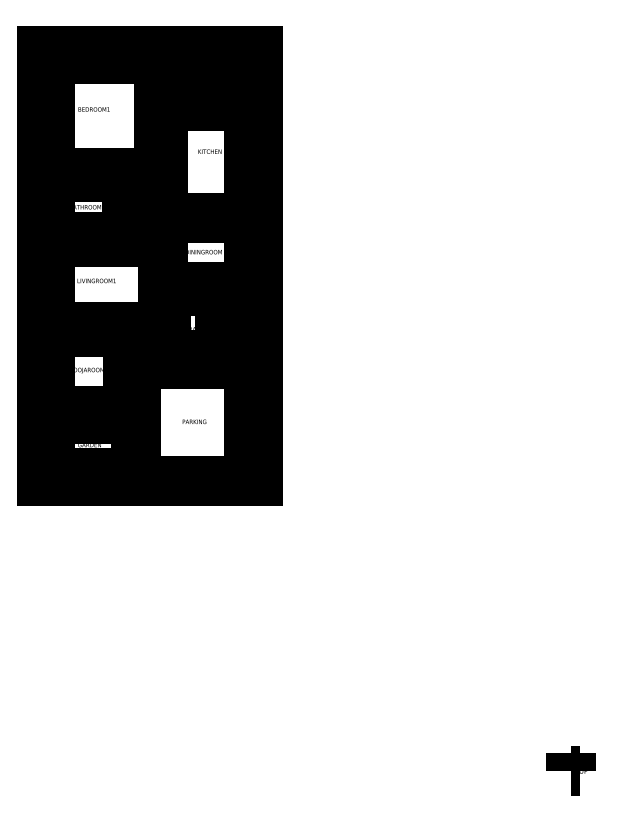
<metadata>
{"format":"dxf","ext":"dxf","renderer":"ezdxf+matplotlib","layout":"modelspace","background":"white","min_lineweight":24,"dpi":150}
</metadata>
<code>
0
SECTION
2
ENTITIES
0
LINE
8
Boundary
10
0
20
480
30
0
11
240
21
480
31
0
0
LINE
8
Boundary
10
240
20
480
30
0
11
240
21
0
31
0
0
LINE
8
Boundary
10
0
20
480
30
0
11
0
21
0
31
0
0
LINE
8
Boundary
10
0
20
0
30
0
11
105
21
0
31
0
0
LINE
8
BedRoom1
10
9
20
471
30
0
11
130
21
471
31
0
0
LINE
8
BedRoom1
10
9
20
471
30
0
11
9
21
344
31
0
0
LINE
8
WashArea
10
231
20
471
30
0
11
231
21
423
31
0
0
LINE
8
Garden
10
9
20
9
30
0
11
105
21
9
31
0
0
LINE
8
Boundary
10
231
20
0
30
0
11
240
21
0
31
0
0
LINE
8
Boundary
10
105
20
1.705e-13
30
0
11
105
21
9
31
0
0
LINE
8
BathRoom1
10
51
20
339
30
0
11
95
21
339
31
0
0
LINE
8
Entrance_Staircase
10
231
20
211.5
30
0
11
135
21
211.5
31
0
0
LINE
8
DiningRoom
10
231
20
216.5
30
0
11
135
21
216.5
31
0
0
LINE
8
BedRoom1
10
130
20
471
30
0
11
130
21
344
31
0
0
LINE
8
BedRoom1
10
51
20
344
30
0
11
100
21
344
31
0
0
LINE
8
LivingRoom1
10
9
20
267
30
0
11
100
21
267
31
0
0
LINE
8
BathRoom1
10
9
20
272
30
0
11
95
21
272
31
0
0
LINE
8
WashArea
10
135
20
471
30
0
11
231
21
471
31
0
0
LINE
8
LivingRoom1
10
9
20
267
30
0
11
9
21
171.5
31
0
0
LINE
8
BathRoom1
10
9
20
344
30
0
11
9
21
272
31
0
0
LINE
8
WashArea
10
171
20
423
30
0
11
231
21
423
31
0
0
LINE
8
Kitchen
10
171
20
418
30
0
11
231
21
418
31
0
0
LINE
8
Kitchen
10
135
20
423
30
0
11
135
21
344
31
0
0
LINE
8
Kitchen
10
231
20
418
30
0
11
231
21
293.8
31
0
0
LINE
8
WashArea
10
171
20
423
30
0
11
171
21
418
31
0
0
LINE
8
Entrance_Staircase
10
231
20
130.5
30
0
11
105
21
130.5
31
0
0
LINE
8
Parking
10
105
20
68.75
30
0
11
105
21
130.5
31
0
0
LINE
8
PoojaRoom
10
96
20
77.75
30
0
11
96
21
166.5
31
0
0
LINE
8
BathRoom1
10
100
20
344
30
0
11
100
21
267
31
0
0
LINE
8
BathRoom1
10
95
20
339
30
0
11
95
21
272
31
0
0
LINE
8
BathRoom1
10
51
20
344
30
0
11
51
21
339
31
0
0
LINE
8
Entrance_Staircase
10
231
20
140.5
30
0
11
105
21
140.5
31
0
0
LINE
8
Entrance_Staircase
10
231
20
166.5
30
0
11
198
21
166.5
31
0
0
LINE
8
Entrance_Staircase
10
231
20
171.5
30
0
11
198
21
171.5
31
0
0
LINE
8
Entrance_Staircase
10
231
20
211.5
30
0
11
231
21
171.5
31
0
0
LINE
8
Entrance_Staircase
10
198
20
166.5
30
0
11
198
21
171.5
31
0
0
LINE
8
Entrance_Staircase
10
138
20
166.5
30
0
11
138
21
171.5
31
0
0
LINE
8
LivingRoom1
10
138
20
171.5
30
0
11
70.5
21
171.5
31
0
0
LINE
8
Entrance_Staircase
10
138
20
166.5
30
0
11
105
21
166.5
31
0
0
LINE
8
PoojaRoom
10
9
20
166.5
30
0
11
34.5
21
166.5
31
0
0
LINE
8
LivingRoom1
10
9
20
171.5
30
0
11
34.5
21
171.5
31
0
0
LINE
8
Garden
10
105
20
68.75
30
0
11
9
21
68.75
31
0
0
LINE
8
PoojaRoom
10
96
20
77.75
30
0
11
9
21
77.75
31
0
0
LINE
8
Garden
10
9
20
68.75
30
0
11
9
21
9
31
0
0
LINE
8
PoojaRoom
10
70.5
20
171.5
30
0
11
70.5
21
166.5
31
0
0
LINE
8
PoojaRoom
10
34.5
20
171.5
30
0
11
34.5
21
166.5
31
0
0
LINE
8
PoojaRoom
10
70.5
20
166.5
30
0
11
96
21
166.5
31
0
0
LINE
8
Parking
10
105
20
0
30
0
11
231
21
1.705e-13
31
0
0
LINE
8
PoojaRoom
10
9
20
166.5
30
0
11
9
21
77.75
31
0
0
LINE
8
Parking
10
231
20
130.5
30
0
11
231
21
1.705e-13
31
0
0
LINE
8
WashArea
10
135
20
423
30
0
11
135
21
471
31
0
0
LINE
8
BedRoom1
10
135
20
344
30
0
11
130
21
344
31
0
0
LINE
8
0
10
135
20
471
30
0
11
136
21
471
31
0
0
LINE
8
Entrance_Staircase
10
105
20
130.5
30
0
11
105
21
166.5
31
0
0
LINE
8
Entrance_Staircase
10
231
20
130.5
30
0
11
231
21
166.5
31
0
0
MTEXT
8
Parking
10
156
20
68.57
30
0
40
5
41
33.94
46
0
71
1
1
PARKING
0
LINE
8
Garden
10
105
20
68.75
30
0
11
105
21
9
31
0
0
MTEXT
8
Garden
10
39.56
20
42.7
30
0
40
5
41
33.94
46
0
71
1
1
GARDEN
0
LINE
8
DiningRoom
10
135
20
293.8
30
0
11
231
21
293.8
31
0
0
LINE
8
DiningRoom
10
135
20
293.8
30
0
11
135
21
211.5
31
0
0
MTEXT
8
LivingRoom1
10
38.69
20
225.7
30
0
40
5
41
33.94
46
0
71
1
1
LIVINGROOM1
0
MTEXT
8
Entrance_Staircase
10
150.9
20
171.8
30
0
40
5
41
33.94
46
0
71
1
1
ENTRANCE
0
MTEXT
8
Entrance_Staircase
10
163.8
20
163.2
30
0
40
5
41
33.94
46
0
71
1
1
+16''
0
MTEXT
8
Entrance_Staircase
10
169.9
20
137.8
30
0
40
5
41
33.94
46
0
71
1
1
1
0
MTEXT
8
Entrance_Staircase
10
169.5
20
148.8
30
0
40
5
41
33.94
46
0
71
1
1
2
0
MULTILEADER
8
Entrance_Staircase
160
636
310
7C020000180000000C00000016000000000000C00C00000033000000000000000C00000013000000993A0000B800000026000000AC4EB6EAC9B38240FD1D89EE816374C0000000000000000000000000000000000000000000000000000000000000F03F000000000000F03F00000000000000000000000000000000550050
310
000000200002000000010000000000000000001840000000000000F03F0000000000000000000000000000F03F00000000000000000000000000000000000000000000000000000000010000002200000041007200690061006C00000000006400000000000C00000033000000000000000C00000010000000140000000C00
310
000016000000000000C00C00000012000000FF7F00000C00000013000000010000000C0000001400000001000000540000000700000003000000BA043B00386D82405AinfCB5F872C00000000000000000C4DBDE70756D8240DF89D524D4F572C00000000000000000CEB2820B26D82405AinfCB5F872C00000000000
310
0000000C00000014000000010000000C00000013000000891300003C0000000600000002000000C4DBDE70756D82405AinfCB5F872C00000000000000000C4DBDE70756D82408381487B533474C000000000000000000C00000013000000112700003C0000000600000002000000C4DBDE70756D82408381487B533474C0
310
0000000000000000C17DF71857B882408381487B533474C000000000000000000C00000016000000000000C00C00000012000000FF7F00000C00000017000000000000000C000000130000009A3A00000C00000016000000000000C00C00000012000000FF7F00000C00000017000000FFFFFFFF0C00000033000000000000
310
00
270
2
300
CONTEXT_DATA{
40
1
10
599
20
-323.3
30
0
41
6
140
0.18
145
0.09
174
1
175
1
176
0
177
0
290
1
304
UP
11
0
21
0
31
1
340
11
12
599.1
22
-320.2
32
0
13
1
23
0
33
0
42
0
43
0
44
0
45
1
170
1
90
-1073741824
171
1
172
5
91
-1073741824
141
0
92
0
291
0
292
0
173
0
293
0
142
0
143
0
294
0
295
0
296
0
110
589.7
120
-313.9
130
0
111
1
121
0
131
0
112
0
122
1
132
0
297
0
302
LEADER{
290
1
291
1
10
589.7
20
-323.3
30
0
11
1
21
0
31
0
90
0
40
9.36
304
LEADER_LINE{
10
589.7
20
-303.4
30
0
91
0
92
-1056964608
305
}
271
0
303
}
272
9
273
9
301
}
340
D8
90
345216
170
1
91
-1056964608
341
14
171
-2
290
1
291
1
41
0.36
42
0.18
172
2
343
11
173
1
95
1
174
1
175
0
92
-1056964608
292
0
93
-1056964608
10
1
20
1
30
1
43
0
176
0
293
0
294
0
178
0
179
1
45
1
271
0
272
9
273
9
295
0
0
LINE
8
DiningRoom
10
231
20
293.8
30
0
11
231
21
216.5
31
0
0
MTEXT
8
DiningRoom
10
159.2
20
257.8
30
0
40
5
41
50.32
46
0
71
1
1
DININGROOM
0
MTEXT
8
Kitchen
10
173.4
20
369.8
30
0
40
5
41
33.94
46
0
71
1
1
KITCHEN
0
MTEXT
8
WashArea
10
166.8
20
450.5
30
0
40
5
41
33.94
46
0
71
1
1
WASHAREA
0
MTEXT
8
BedRoom1
10
39.7
20
416.8
30
0
40
5
41
33.94
46
0
71
1
1
BEDROOM1
0
MTEXT
8
BathRoom1
10
30
20
307.8
30
0
40
5
41
33.8
46
0
71
1
1
BATHROOM1
0
MTEXT
8
PoojaRoom
10
30.77
20
126.4
30
0
40
5
41
33.8
46
0
71
1
1
POOJAROOM
0
ENDSEC
0
EOF

</code>
